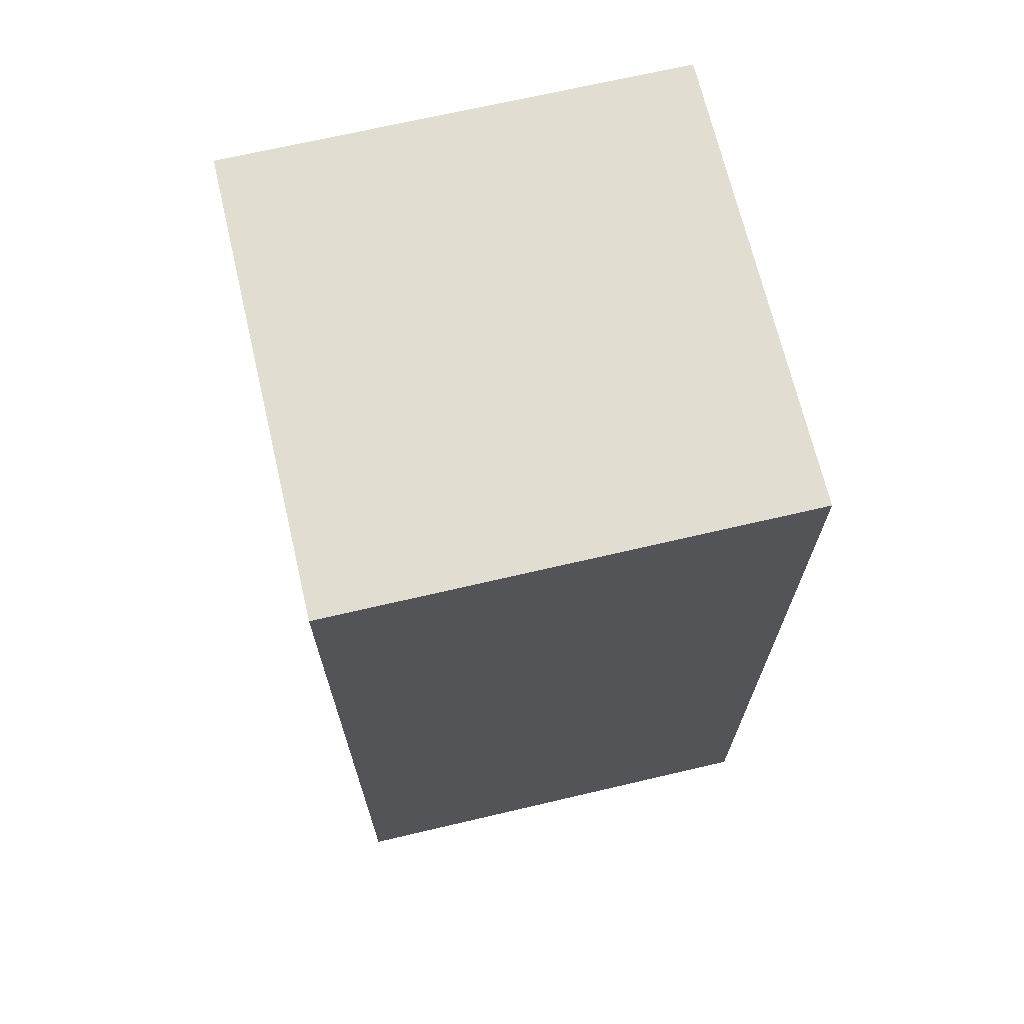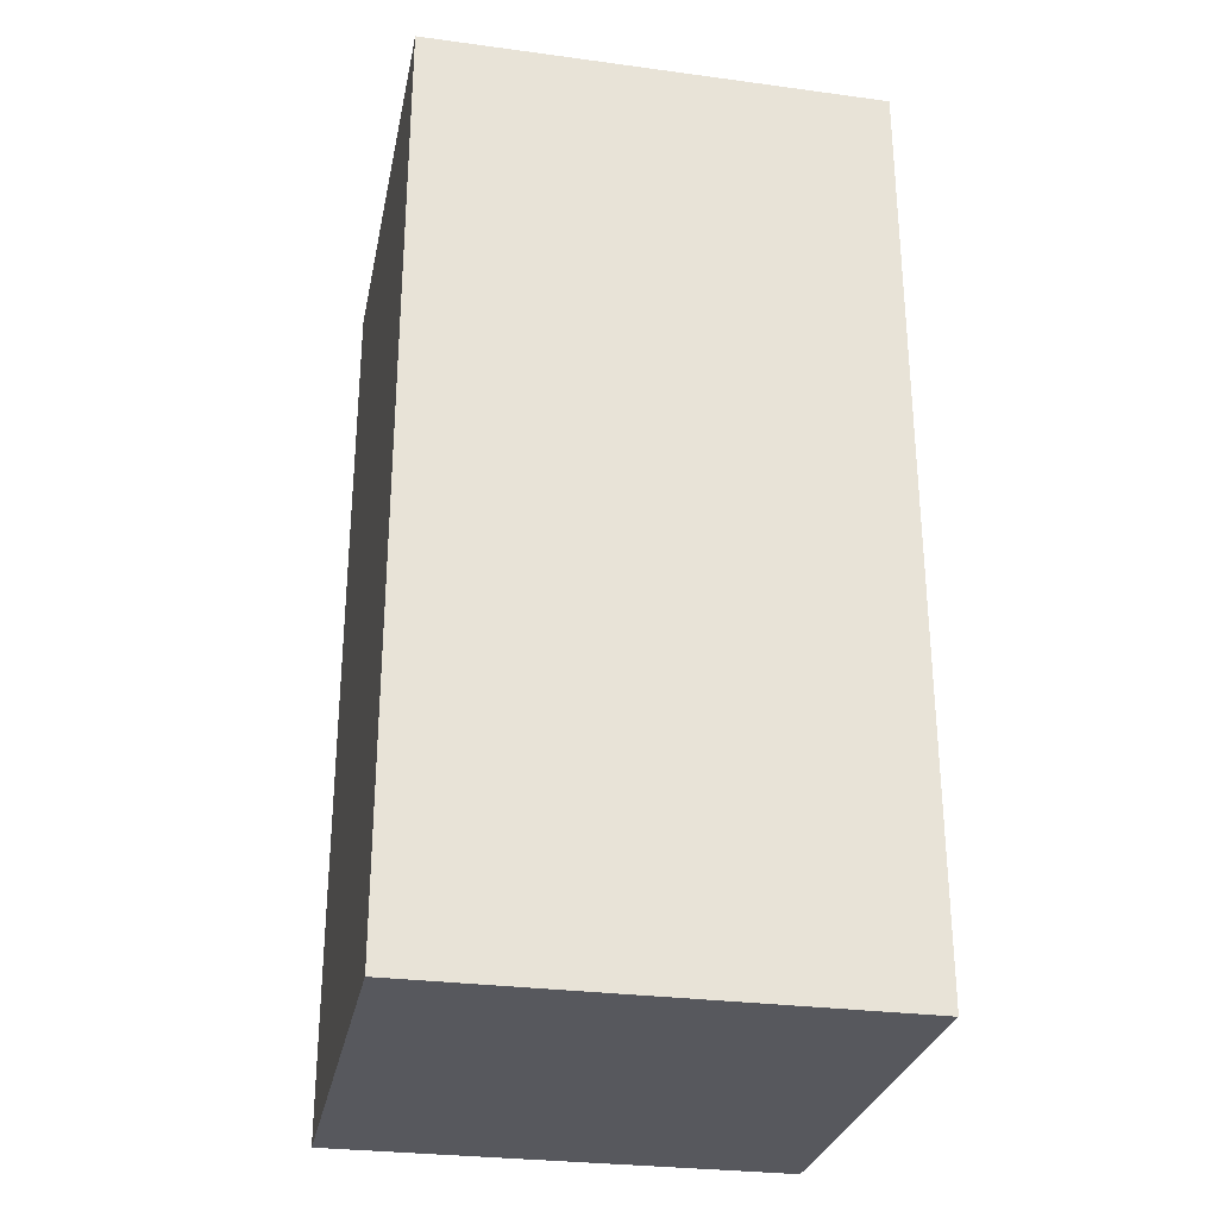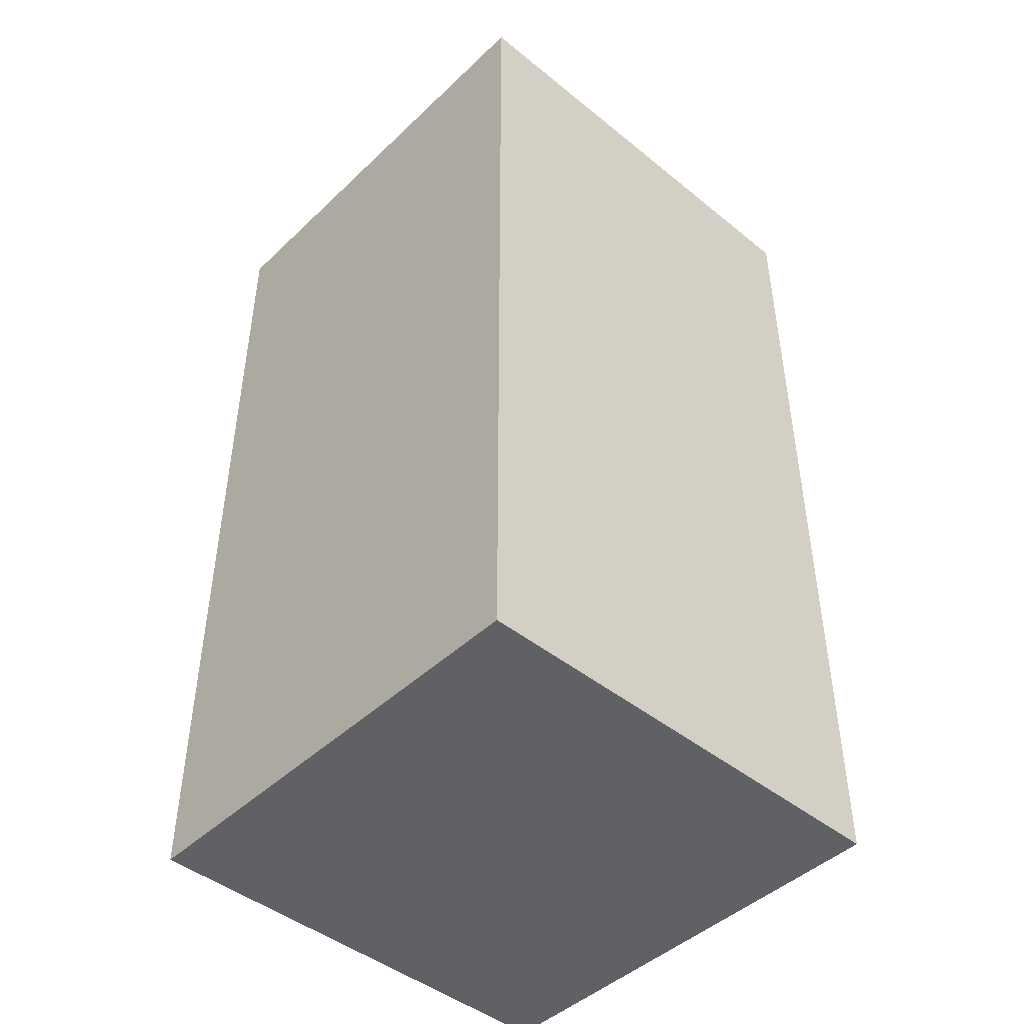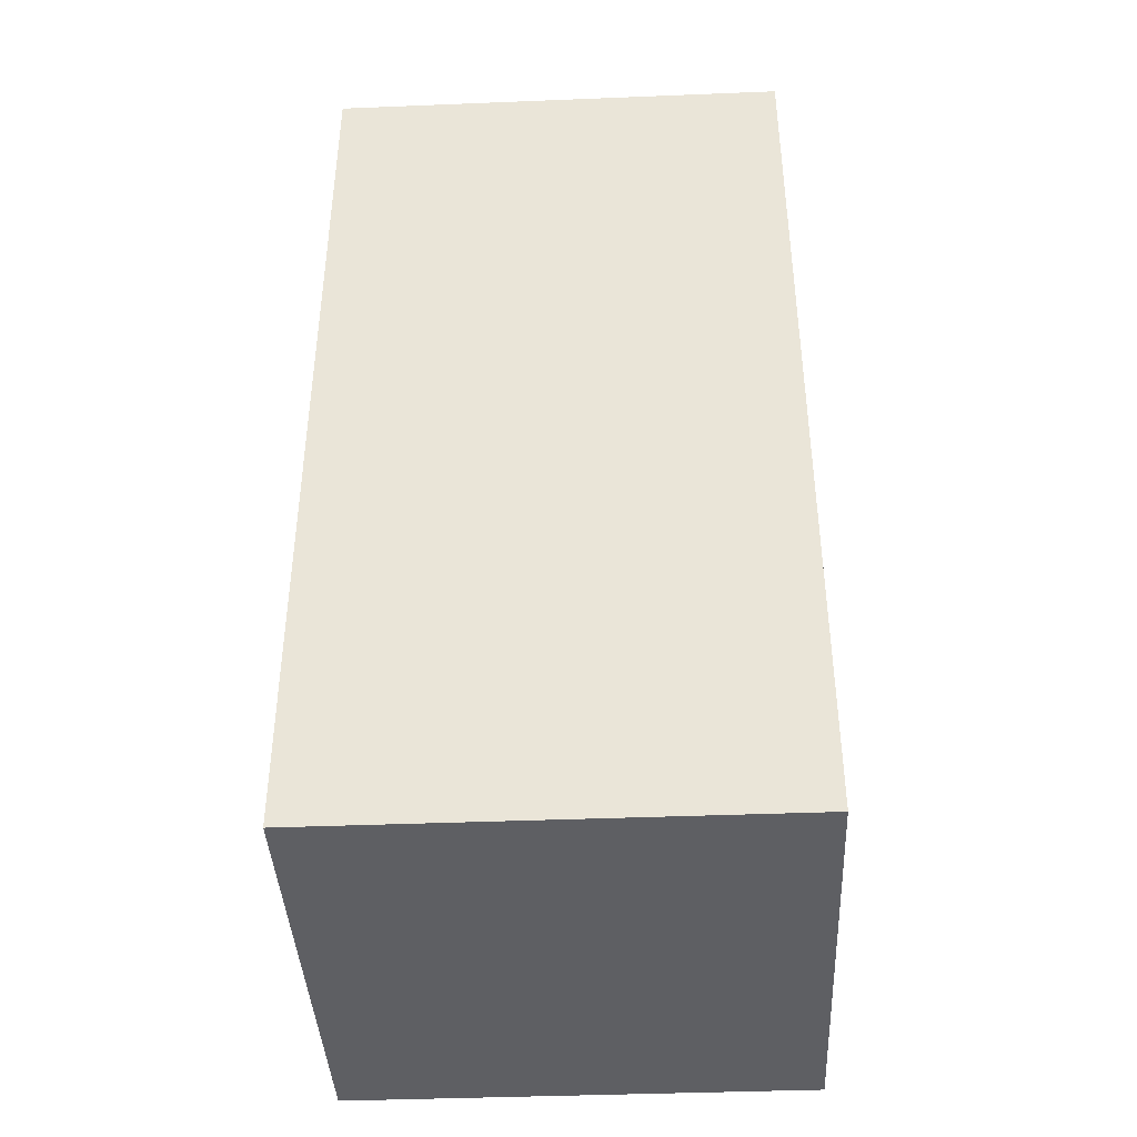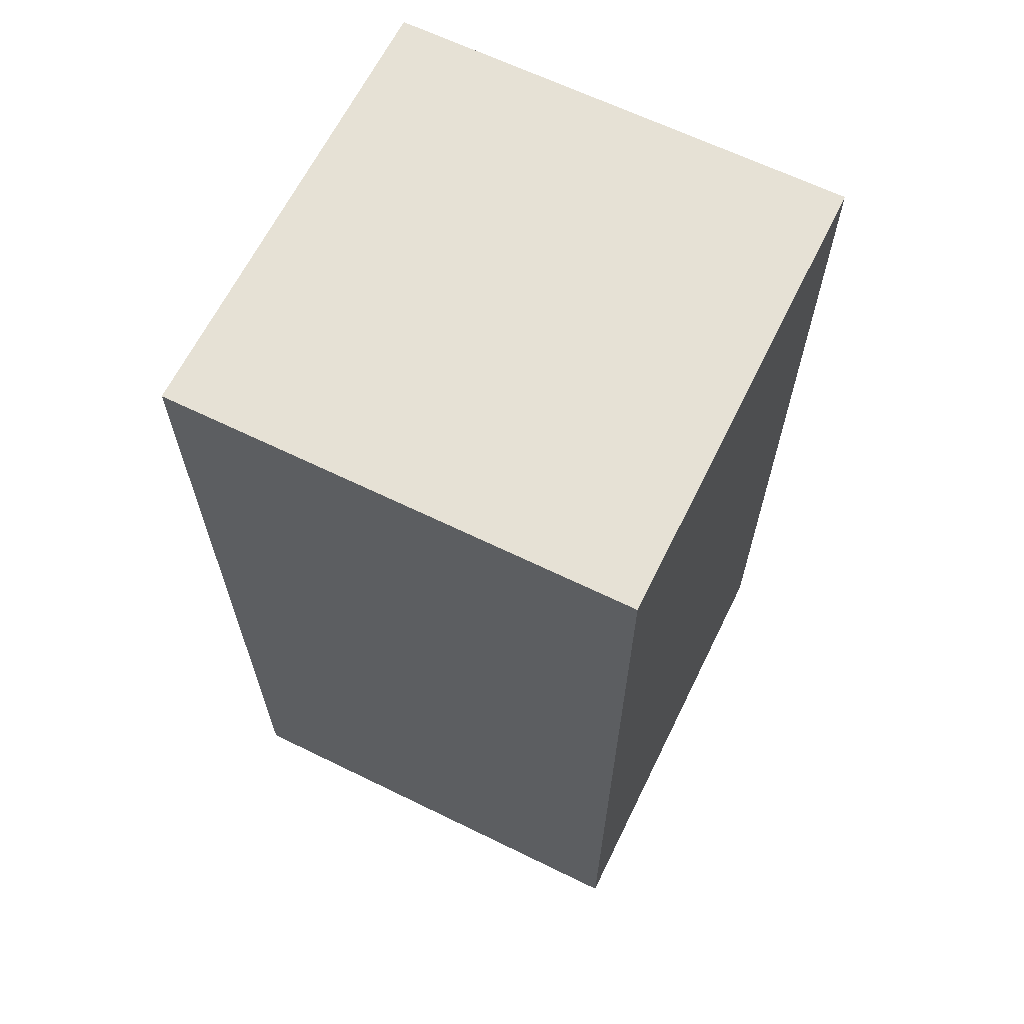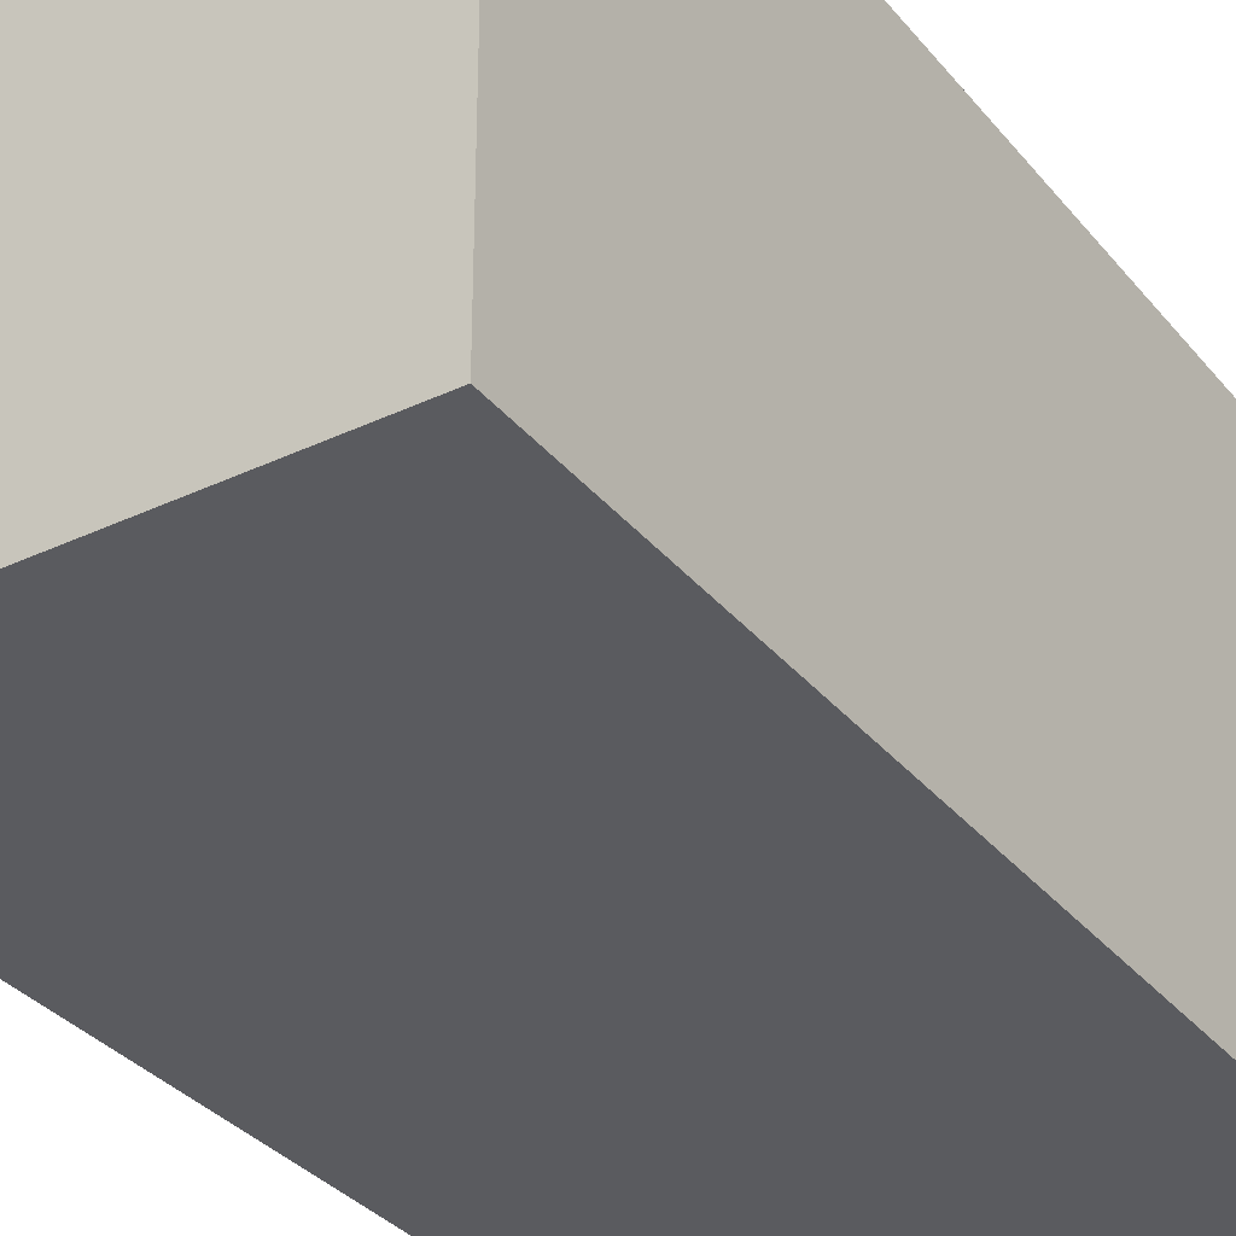
<metadata>
{"format":"obj","ext":"obj","renderer":"f3d","projection":"perspective","resolution":1024,"background":"white","views":[{"elev":68.9,"azim":-103.2,"up":"+Y"},{"elev":-28.9,"azim":-11.3,"up":"+Y"},{"elev":-45.6,"azim":-132.8,"up":"+Y"},{"elev":-40.9,"azim":92.8,"up":"+Y"},{"elev":64.7,"azim":116.2,"up":"+Y"},{"elev":-33.5,"azim":-147.1,"up":"+Z"}]}
</metadata>
<code>
g Barge_Box_1
v 0.75 -1.5 -0.75
v 0.75 1.5 -0.75
v -0.75 1.5 -0.75
v -0.75 -1.5 -0.75
v 0.75 -1.5 0.75
v -0.75 -1.5 0.75
v -0.75 1.5 0.75
v 0.75 1.5 0.75
v 0.75 -1.5 -0.75
v 0.75 -1.5 0.75
v 0.75 1.5 0.75
v 0.75 1.5 -0.75
v 0.75 1.5 -0.75
v 0.75 1.5 0.75
v -0.75 1.5 0.75
v -0.75 1.5 -0.75
v -0.75 1.5 -0.75
v -0.75 1.5 0.75
v -0.75 -1.5 0.75
v -0.75 -1.5 -0.75
v -0.75 -1.5 -0.75
v -0.75 -1.5 0.75
v 0.75 -1.5 0.75
v 0.75 -1.5 -0.75
g Barge_Box_1_0
f 3 2 1
f 4 3 1
f 7 6 5
f 8 7 5
f 11 10 9
f 12 11 9
f 15 14 13
f 16 15 13
f 19 18 17
f 20 19 17
f 23 22 21
f 24 23 21

</code>
